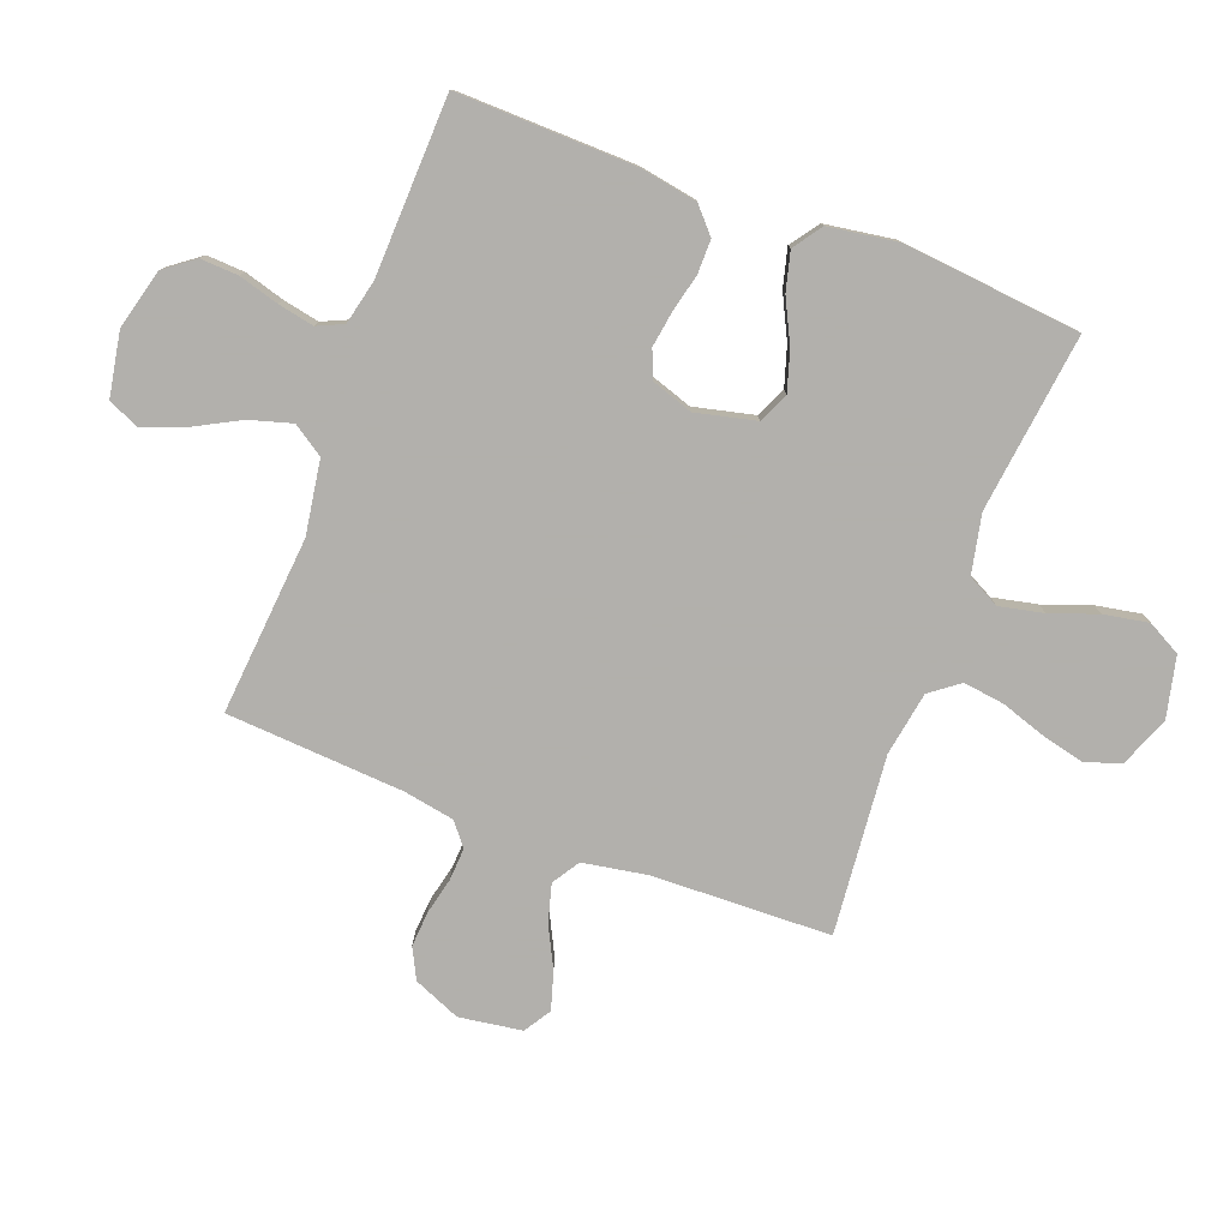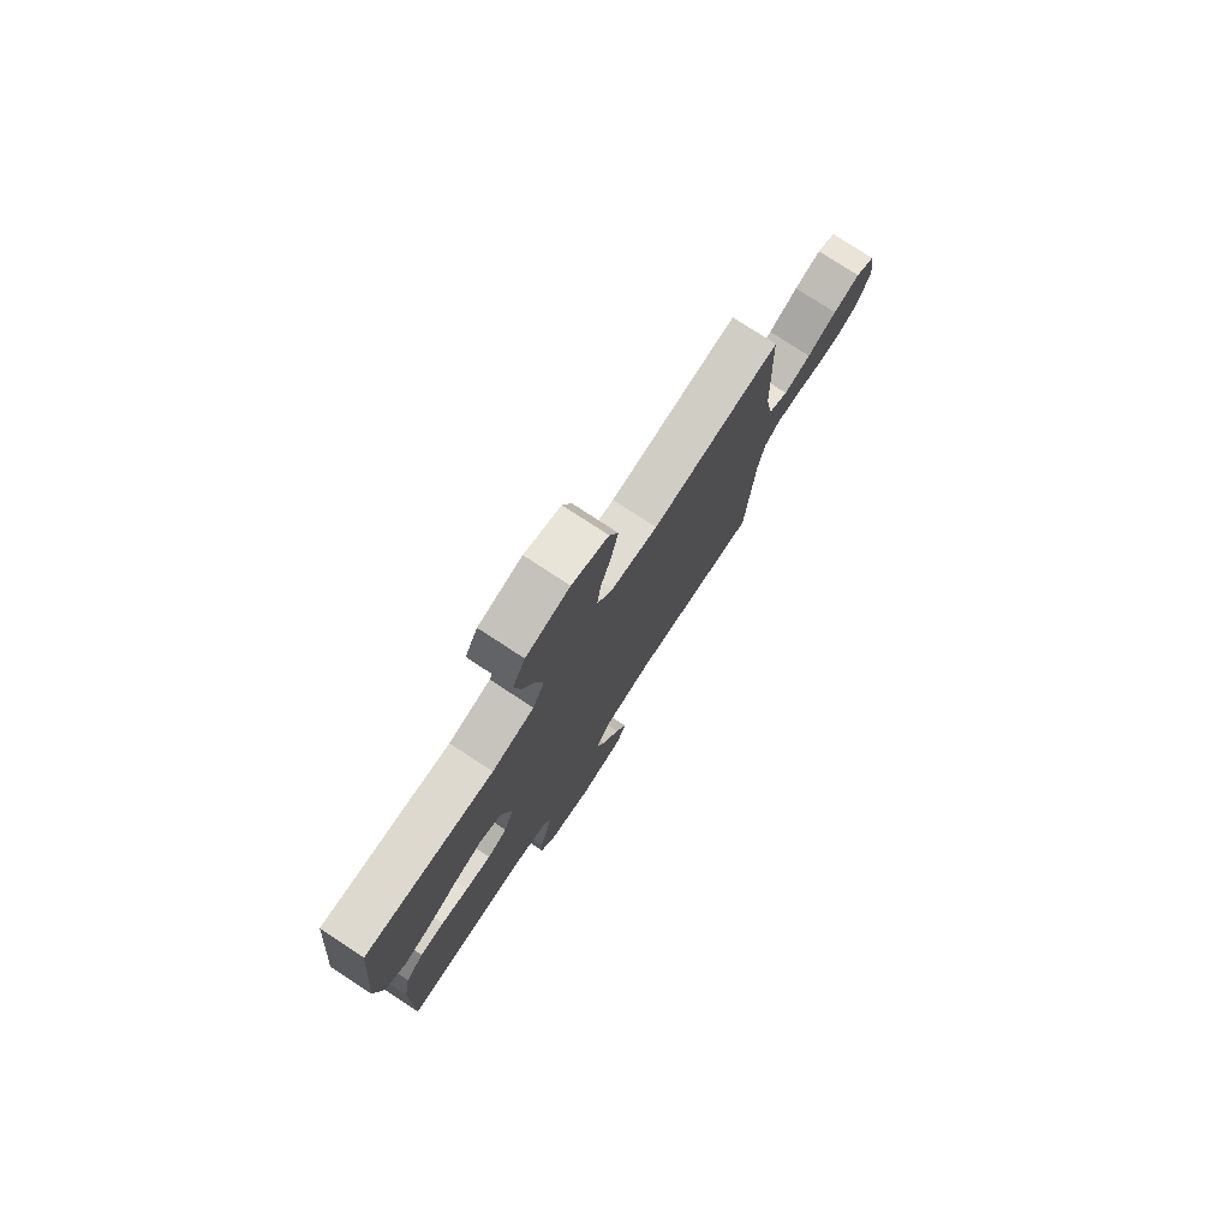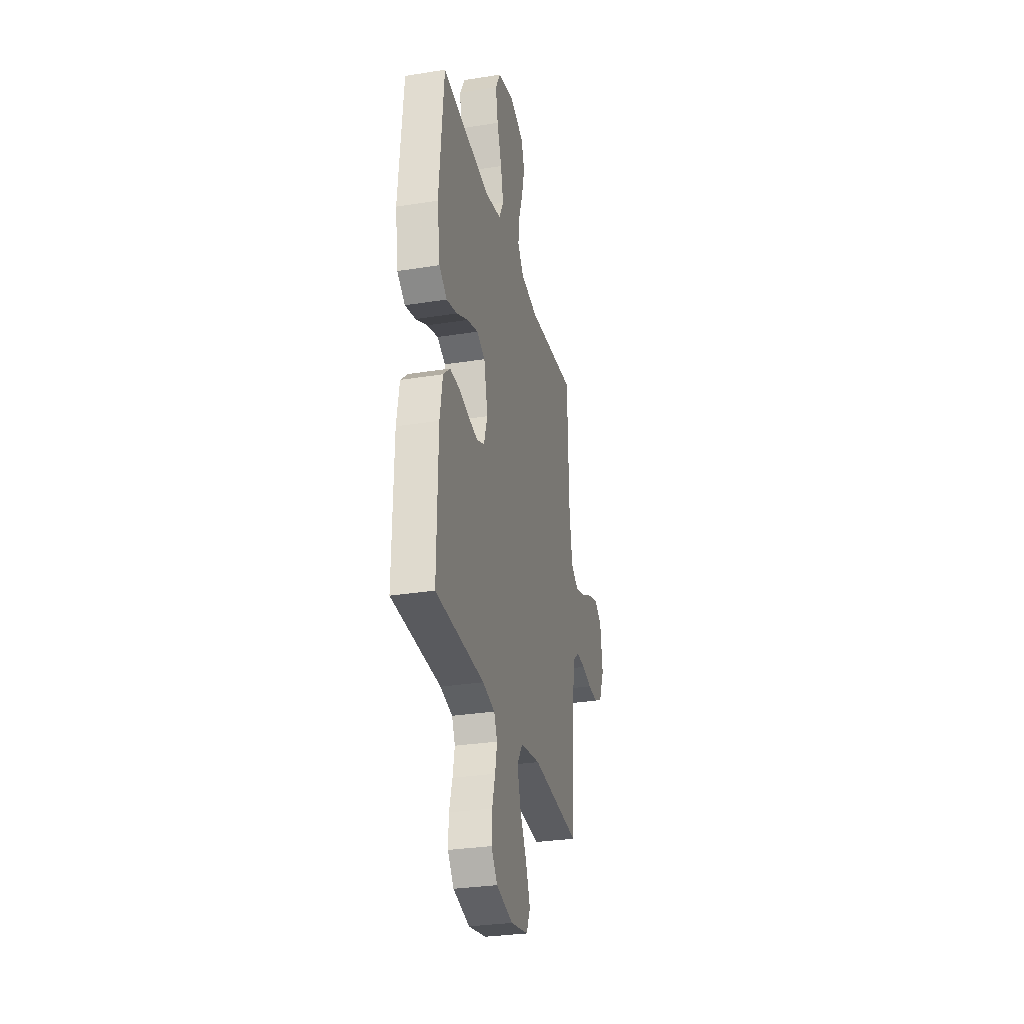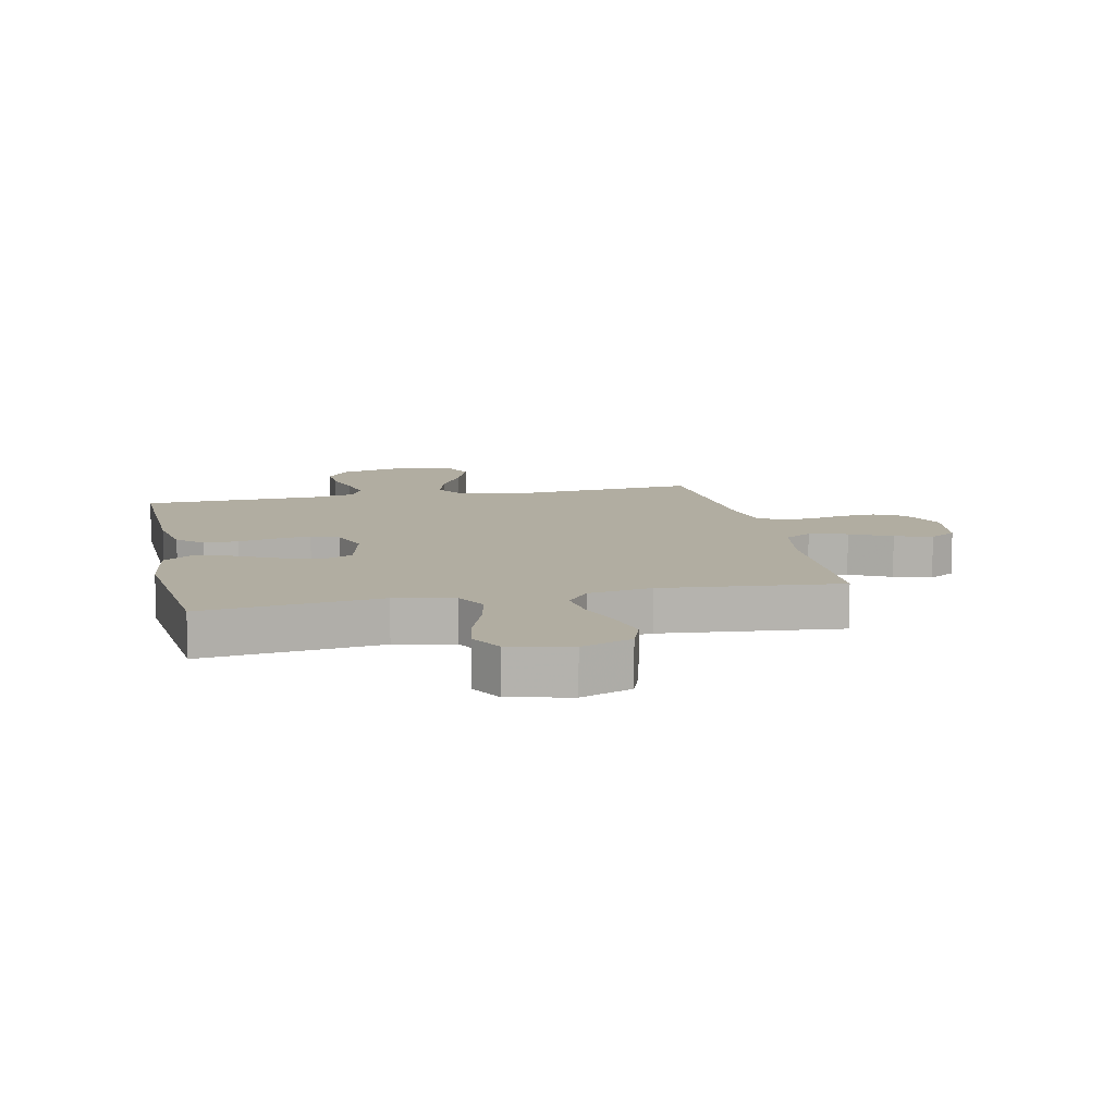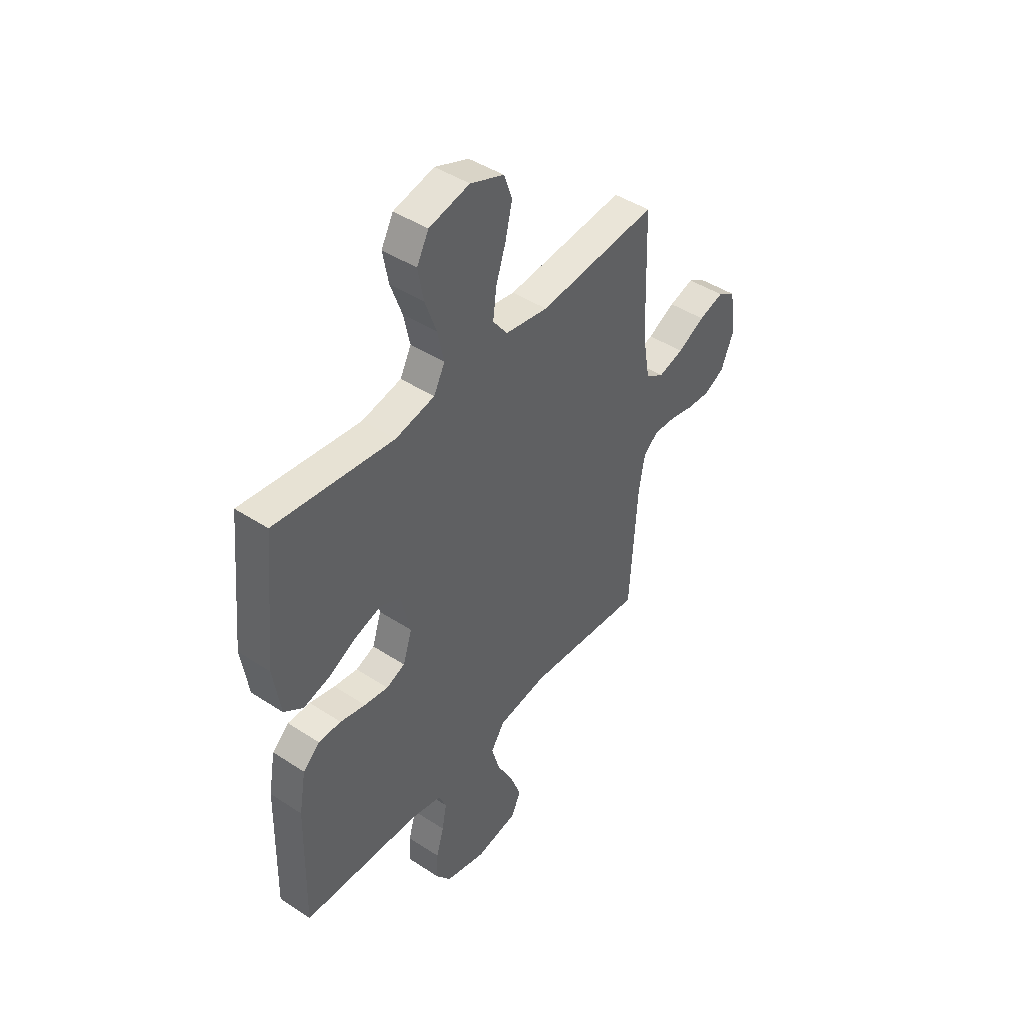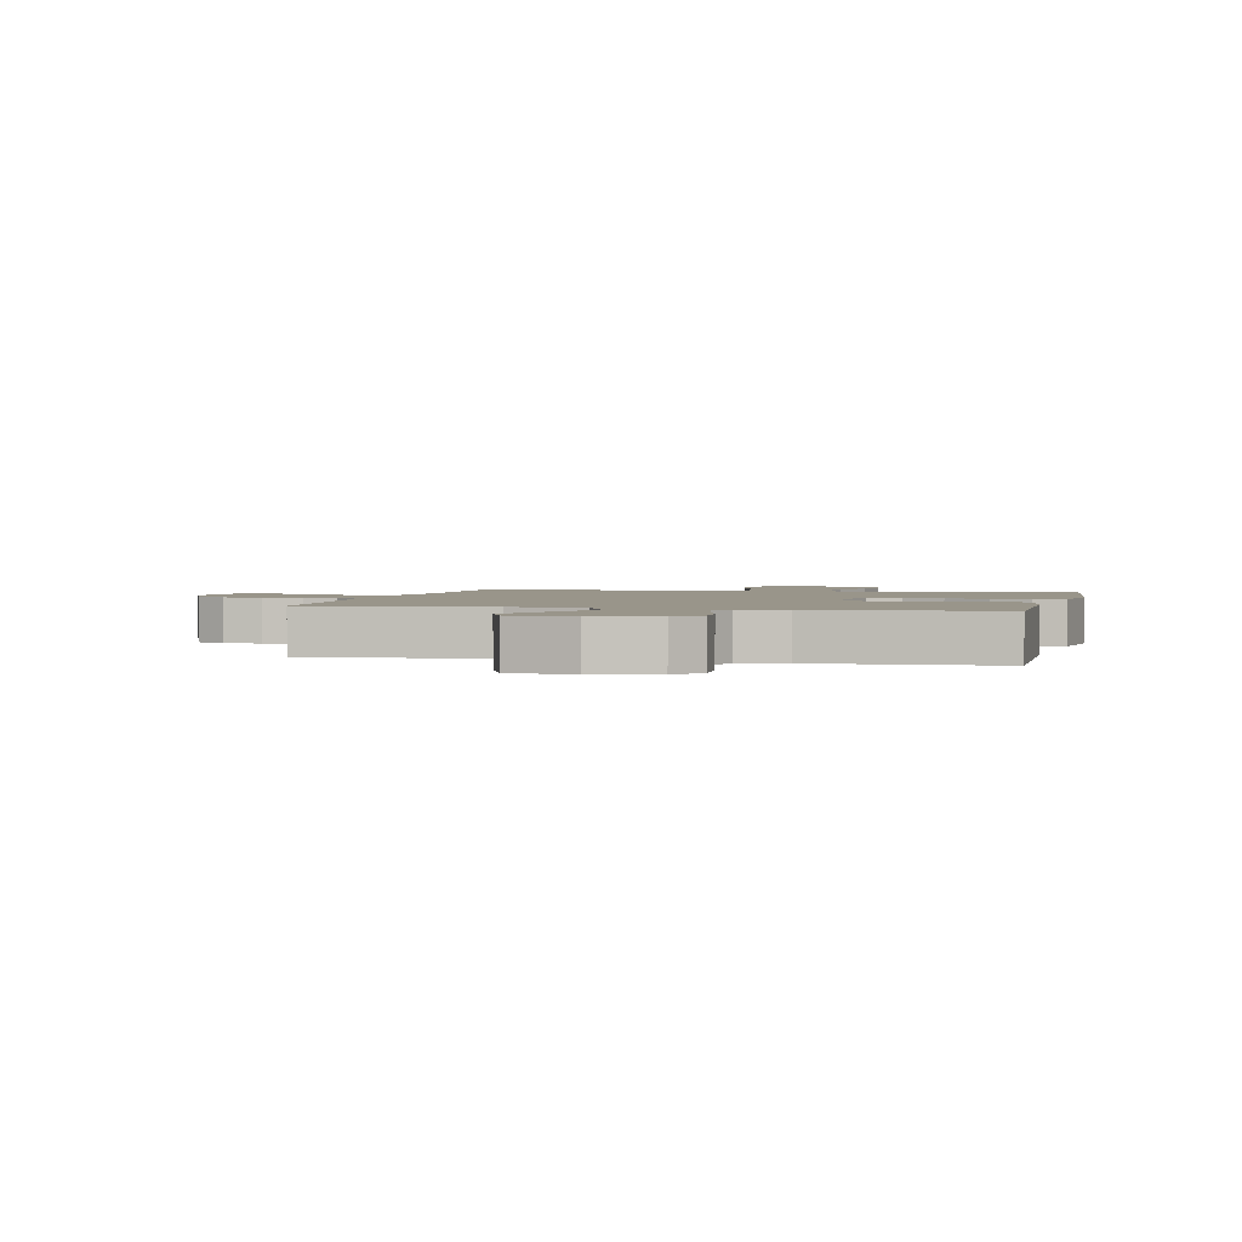
<metadata>
{"format":"obj","ext":"obj","renderer":"f3d","projection":"perspective","resolution":1024,"background":"white","views":[{"elev":-78.6,"azim":-110.8,"up":"+Y"},{"elev":77.8,"azim":-56.8,"up":"+Z"},{"elev":-30.0,"azim":-76.9,"up":"+Z"},{"elev":10.4,"azim":-12.1,"up":"+Y"},{"elev":44.5,"azim":-52.6,"up":"+Z"},{"elev":2.0,"azim":-166.6,"up":"+Y"}]}
</metadata>
<code>
v -0.5 0.07 -0.5
v -0.494 0.07 -0.2
v -0.477 0.07 -0.103
v -0.435 0.07 -0.065
v -0.378 0.07 -0.065
v -0.314 0.07 -0.08
v -0.254 0.07 -0.089
v -0.207 0.07 -0.07
v -0.184 0.07 0
v -0.208 0.07 0.101
v -0.259 0.07 0.124
v -0.326 0.07 0.103
v -0.398 0.07 0.067
v -0.463 0.07 0.05
v -0.511 0.07 0.084
v -0.529 0.07 0.2
v -0.5 0.07 0.5
v -0.2 0.07 0.464
v -0.101 0.07 0.485
v -0.073 0.07 0.539
v -0.089 0.07 0.613
v -0.118 0.07 0.693
v -0.132 0.07 0.768
v -0.102 0.07 0.824
v 0 0.07 0.848
v 0.085 0.07 0.815
v 0.106 0.07 0.756
v 0.089 0.07 0.683
v 0.064 0.07 0.607
v 0.055 0.07 0.538
v 0.092 0.07 0.489
v 0.2 0.07 0.471
v 0.5 0.07 0.5
v 0.51 0.07 0.2
v 0.529 0.07 0.091
v 0.575 0.07 0.062
v 0.639 0.07 0.08
v 0.708 0.07 0.115
v 0.771 0.07 0.134
v 0.816 0.07 0.106
v 0.832 0.07 0
v 0.799 0.07 -0.079
v 0.748 0.07 -0.105
v 0.688 0.07 -0.101
v 0.627 0.07 -0.087
v 0.572 0.07 -0.084
v 0.534 0.07 -0.115
v 0.519 0.07 -0.2
v 0.5 0.07 -0.5
v 0.2 0.07 -0.475
v 0.076 0.07 -0.495
v 0.042 0.07 -0.547
v 0.063 0.07 -0.618
v 0.104 0.07 -0.695
v 0.131 0.07 -0.766
v 0.108 0.07 -0.818
v 0 0.07 -0.838
v -0.101 0.07 -0.812
v -0.139 0.07 -0.762
v -0.136 0.07 -0.698
v -0.117 0.07 -0.631
v -0.105 0.07 -0.57
v -0.125 0.07 -0.526
v -0.2 0.07 -0.509
v -0.5 0 -0.5
v -0.494 0 -0.2
v -0.477 0 -0.103
v -0.435 0 -0.065
v -0.378 0 -0.065
v -0.314 0 -0.08
v -0.254 0 -0.089
v -0.207 0 -0.07
v -0.184 0 0
v -0.208 0 0.101
v -0.259 0 0.124
v -0.326 0 0.103
v -0.398 0 0.067
v -0.463 0 0.05
v -0.511 0 0.084
v -0.529 0 0.2
v -0.5 0 0.5
v -0.2 0 0.464
v -0.101 0 0.485
v -0.073 0 0.539
v -0.089 0 0.613
v -0.118 0 0.693
v -0.132 0 0.768
v -0.102 0 0.824
v 0 0 0.848
v 0.085 0 0.815
v 0.106 0 0.756
v 0.089 0 0.683
v 0.064 0 0.607
v 0.055 0 0.538
v 0.092 0 0.489
v 0.2 0 0.471
v 0.5 0 0.5
v 0.51 0 0.2
v 0.529 0 0.091
v 0.575 0 0.062
v 0.639 0 0.08
v 0.708 0 0.115
v 0.771 0 0.134
v 0.816 0 0.106
v 0.832 0 0
v 0.799 0 -0.079
v 0.748 0 -0.105
v 0.688 0 -0.101
v 0.627 0 -0.087
v 0.572 0 -0.084
v 0.534 0 -0.115
v 0.519 0 -0.2
v 0.5 0 -0.5
v 0.2 0 -0.475
v 0.076 0 -0.495
v 0.042 0 -0.547
v 0.063 0 -0.618
v 0.104 0 -0.695
v 0.131 0 -0.766
v 0.108 0 -0.818
v 0 0 -0.838
v -0.101 0 -0.812
v -0.139 0 -0.762
v -0.136 0 -0.698
v -0.117 0 -0.631
v -0.105 0 -0.57
v -0.125 0 -0.526
v -0.2 0 -0.509
f 59 60 61
f 58 59 61
f 57 58 61
f 56 57 61
f 55 56 61
f 54 55 61
f 53 54 61
f 52 53 61 62
f 51 52 62 63
f 48 49 50
f 51 63 64
f 50 51 64
f 48 50 64
f 47 48 64
f 43 44 45
f 42 43 45
f 41 42 45
f 40 41 45
f 39 40 45
f 38 39 45
f 37 38 45
f 36 37 45 46
f 64 1 2
f 47 64 2
f 46 47 2
f 36 46 2
f 35 36 2
f 27 28 29
f 26 27 29
f 25 26 29
f 24 25 29
f 23 24 29
f 22 23 29
f 21 22 29
f 20 21 29 30
f 19 20 30 31
f 16 17 18
f 15 16 18
f 14 15 18
f 13 14 18
f 12 13 18
f 19 31 32
f 18 19 32
f 12 18 32
f 11 12 32
f 4 5 6
f 3 4 6
f 2 3 6
f 2 6 7
f 2 7 8
f 35 2 8
f 34 35 8
f 32 33 34
f 11 32 34
f 10 11 34
f 34 8 9
f 9 10 34
f 125 124 123
f 125 123 122
f 125 122 121
f 125 121 120
f 125 120 119
f 125 119 118
f 125 118 117
f 126 125 117 116
f 127 126 116 115
f 114 113 112
f 128 127 115
f 128 115 114
f 128 114 112
f 128 112 111
f 109 108 107
f 109 107 106
f 109 106 105
f 109 105 104
f 109 104 103
f 109 103 102
f 109 102 101
f 110 109 101 100
f 66 65 128
f 66 128 111
f 66 111 110
f 66 110 100
f 66 100 99
f 93 92 91
f 93 91 90
f 93 90 89
f 93 89 88
f 93 88 87
f 93 87 86
f 93 86 85
f 94 93 85 84
f 95 94 84 83
f 82 81 80
f 82 80 79
f 82 79 78
f 82 78 77
f 82 77 76
f 96 95 83
f 96 83 82
f 96 82 76
f 96 76 75
f 70 69 68
f 70 68 67
f 70 67 66
f 71 70 66
f 72 71 66
f 72 66 99
f 72 99 98
f 98 97 96
f 98 96 75
f 98 75 74
f 73 72 98
f 98 74 73
f 1 65 66 2
f 2 66 67 3
f 3 67 68 4
f 4 68 69 5
f 5 69 70 6
f 6 70 71 7
f 7 71 72 8
f 8 72 73 9
f 9 73 74 10
f 10 74 75 11
f 11 75 76 12
f 12 76 77 13
f 13 77 78 14
f 14 78 79 15
f 15 79 80 16
f 16 80 81 17
f 17 81 82 18
f 18 82 83 19
f 19 83 84 20
f 20 84 85 21
f 21 85 86 22
f 22 86 87 23
f 23 87 88 24
f 24 88 89 25
f 25 89 90 26
f 26 90 91 27
f 27 91 92 28
f 28 92 93 29
f 29 93 94 30
f 30 94 95 31
f 31 95 96 32
f 32 96 97 33
f 33 97 98 34
f 34 98 99 35
f 35 99 100 36
f 36 100 101 37
f 37 101 102 38
f 38 102 103 39
f 39 103 104 40
f 40 104 105 41
f 41 105 106 42
f 42 106 107 43
f 43 107 108 44
f 44 108 109 45
f 45 109 110 46
f 46 110 111 47
f 47 111 112 48
f 48 112 113 49
f 49 113 114 50
f 50 114 115 51
f 51 115 116 52
f 52 116 117 53
f 53 117 118 54
f 54 118 119 55
f 55 119 120 56
f 56 120 121 57
f 57 121 122 58
f 58 122 123 59
f 59 123 124 60
f 60 124 125 61
f 61 125 126 62
f 62 126 127 63
f 63 127 128 64
f 64 128 65 1

</code>
